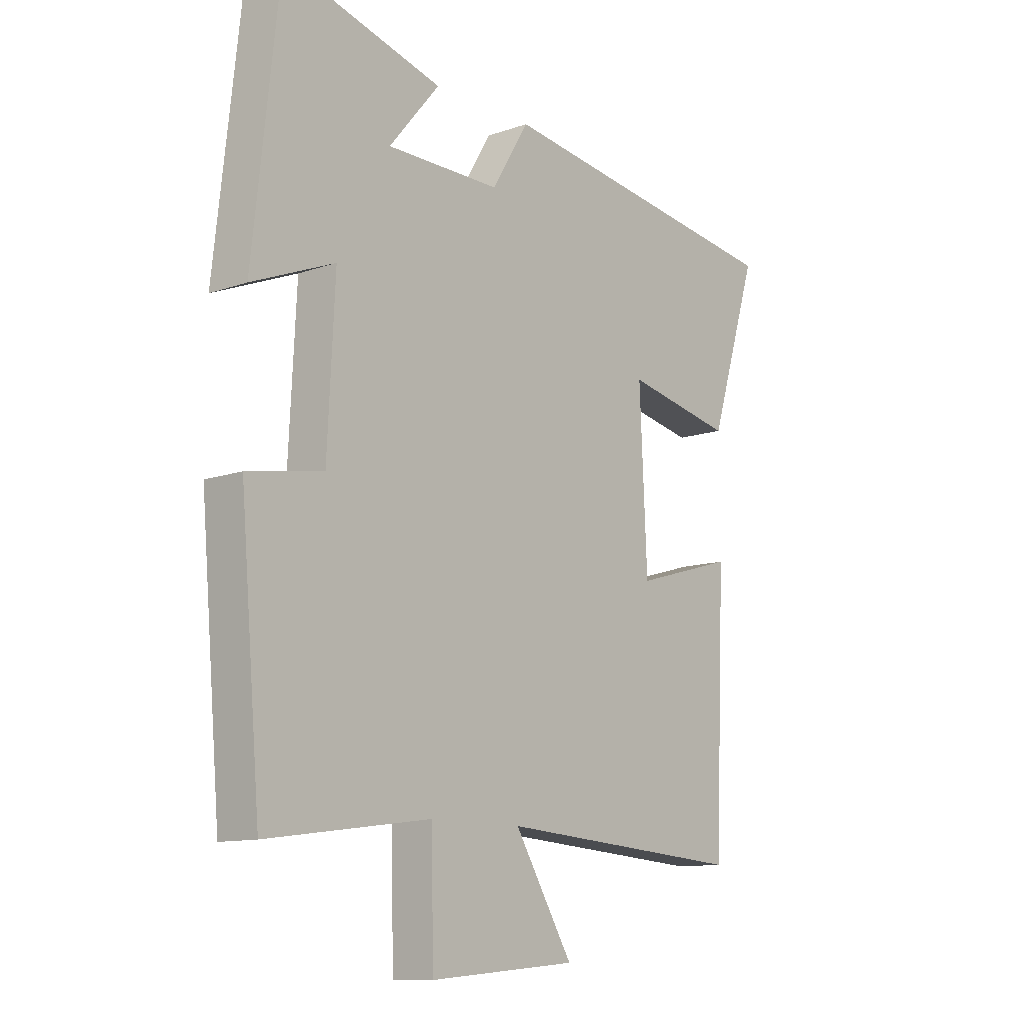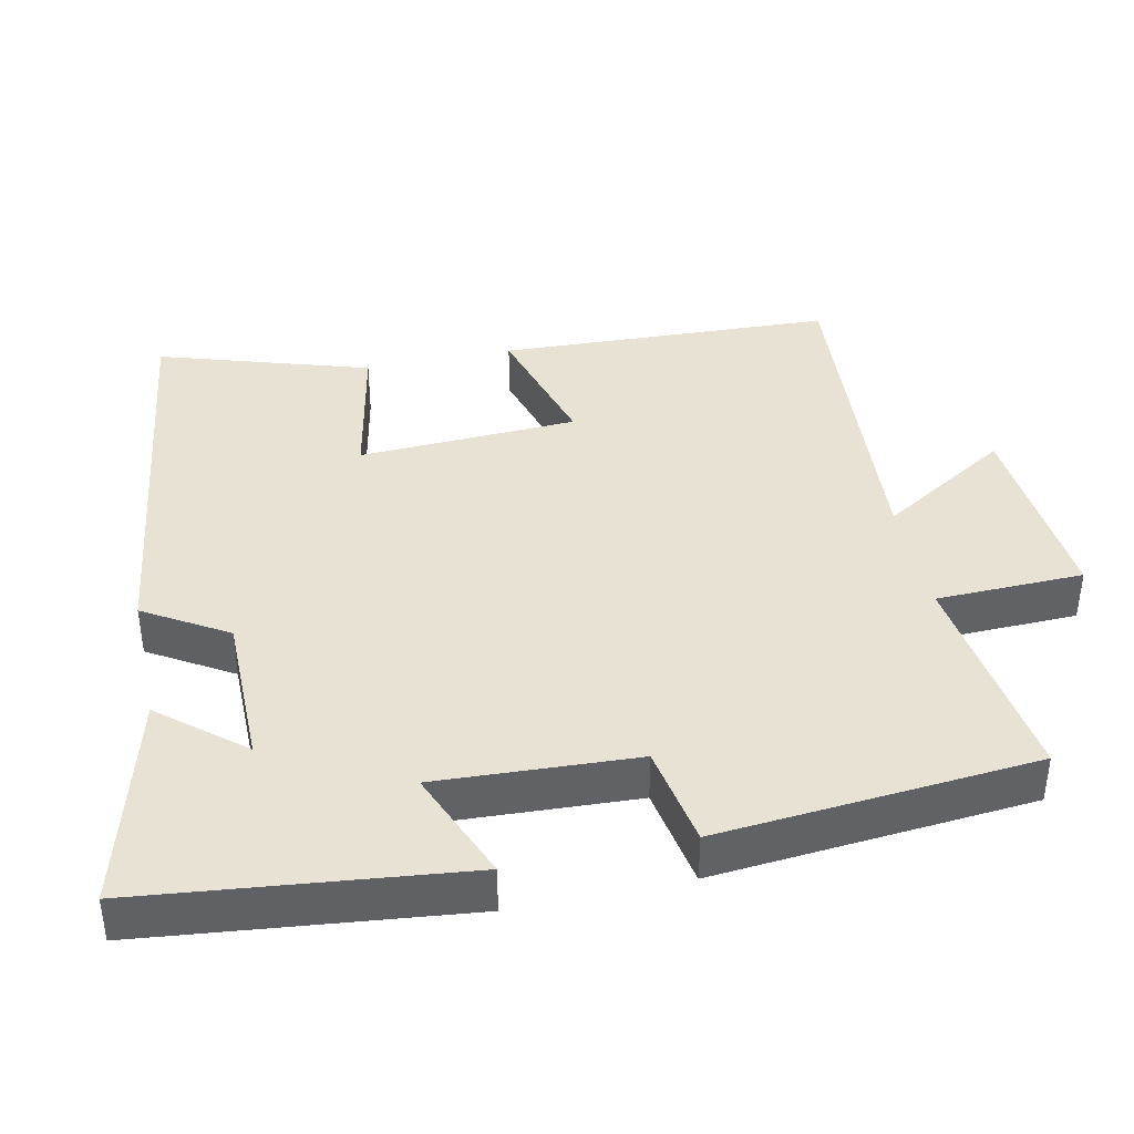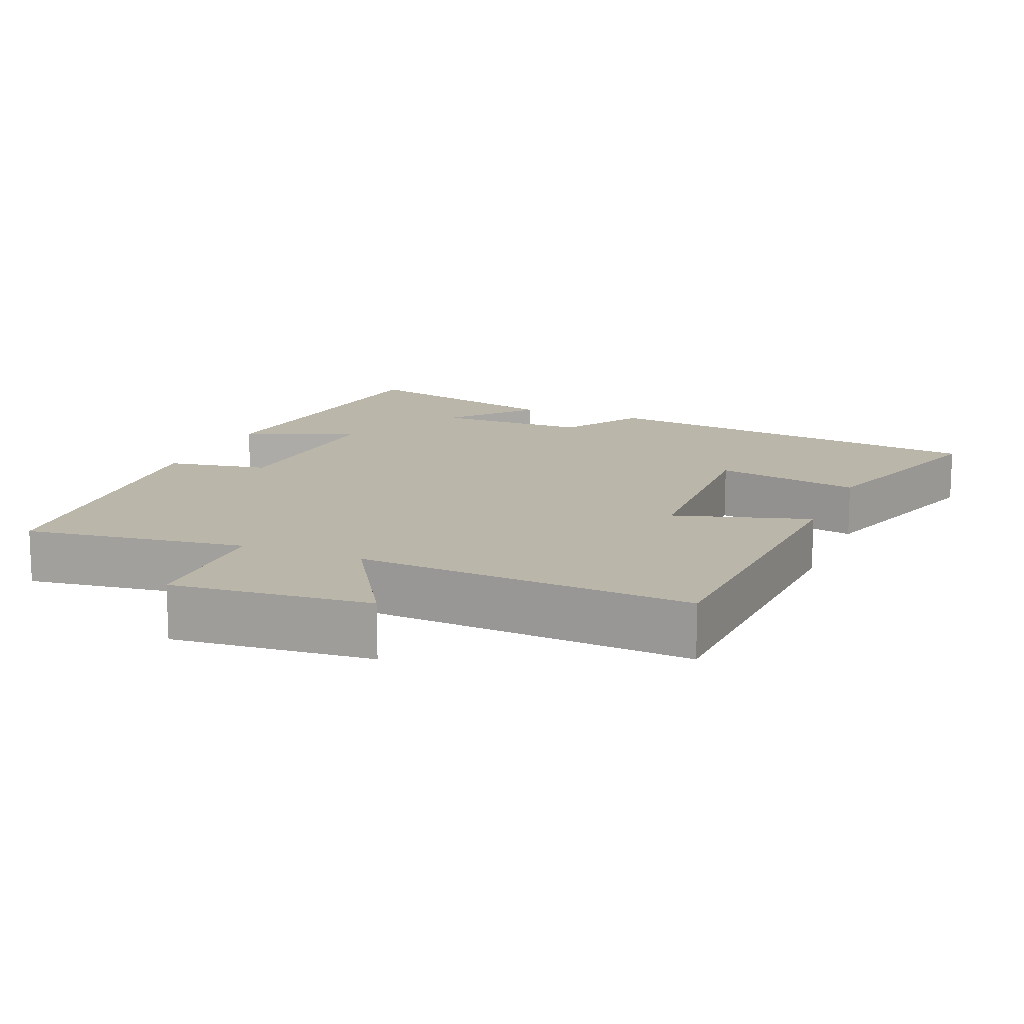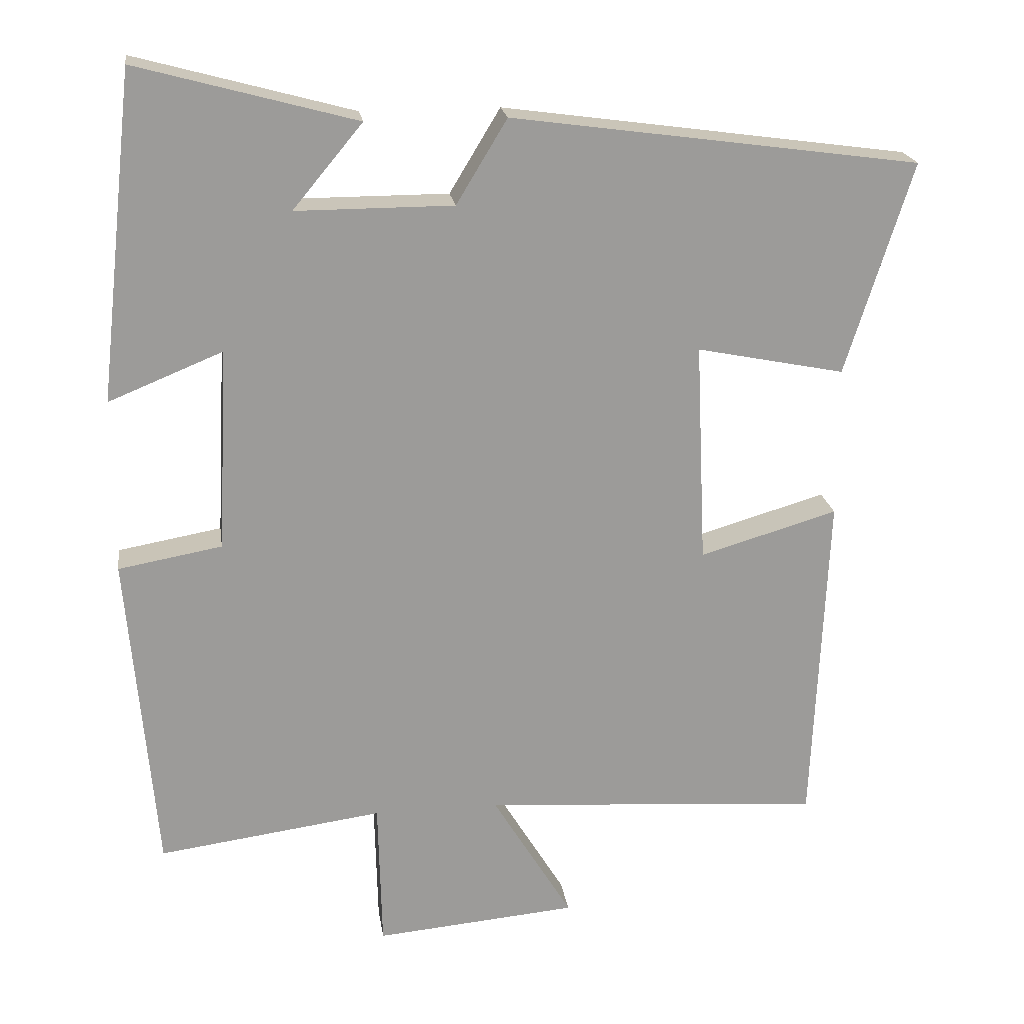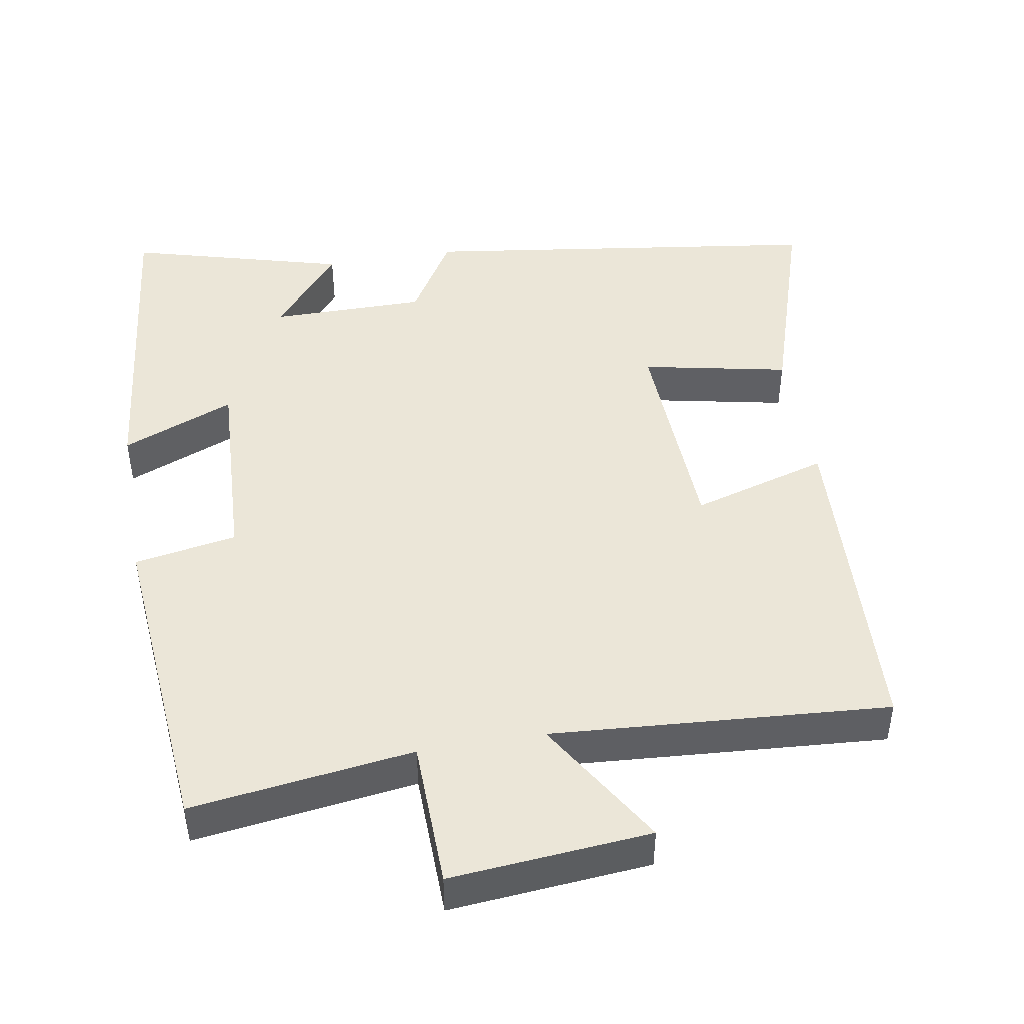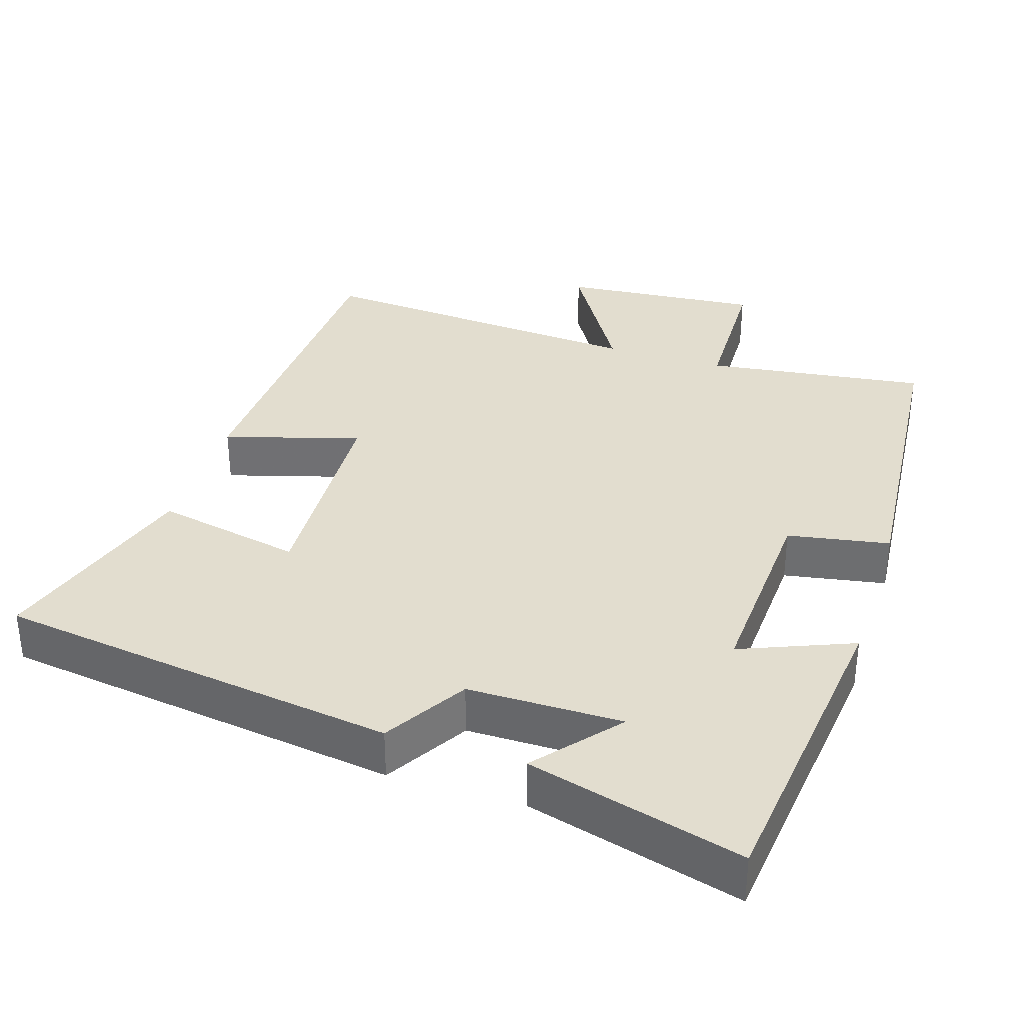
<metadata>
{"format":"obj","ext":"obj","renderer":"f3d","projection":"perspective","resolution":1024,"background":"white","views":[{"elev":-11.6,"azim":130.2,"up":"+Z"},{"elev":40.0,"azim":77.9,"up":"+Y"},{"elev":13.8,"azim":-157.6,"up":"+Y"},{"elev":20.7,"azim":171.7,"up":"+Z"},{"elev":46.3,"azim":170.3,"up":"+Y"},{"elev":34.8,"azim":17.7,"up":"+Y"}]}
</metadata>
<code>
v 0.451 0.07 0.581
v 0.5 0.07 0.137
v 0.345 0.07 0.2
v 0.359 0.07 -0.076
v 0.5 0.07 -0.101
v 0.462 0.07 -0.541
v 0.156 0.07 -0.5
v 0.151 0.07 -0.703
v -0.125 0.07 -0.679
v -0.016 0.07 -0.5
v -0.48 0.07 -0.533
v -0.5 0.07 -0.072
v -0.312 0.07 -0.127
v -0.298 0.07 0.175
v -0.5 0.07 0.134
v -0.591 0.07 0.423
v -0.035 0.07 0.5
v 0.034 0.07 0.386
v 0.248 0.07 0.386
v 0.153 0.07 0.5
v 0.451 0 0.581
v 0.5 0 0.137
v 0.345 0 0.2
v 0.359 0 -0.076
v 0.5 0 -0.101
v 0.462 0 -0.541
v 0.156 0 -0.5
v 0.151 0 -0.703
v -0.125 0 -0.679
v -0.016 0 -0.5
v -0.48 0 -0.533
v -0.5 0 -0.072
v -0.312 0 -0.127
v -0.298 0 0.175
v -0.5 0 0.134
v -0.591 0 0.423
v -0.035 0 0.5
v 0.034 0 0.386
v 0.248 0 0.386
v 0.153 0 0.5
f 19 20 1 2
f 18 19 2 3
f 15 16 17 18
f 14 15 18
f 13 14 18 3
f 10 11 12 13
f 10 13 3 4
f 7 8 9 10
f 7 10 4 5
f 5 6 7
f 22 21 40 39
f 23 22 39 38
f 38 37 36 35
f 38 35 34
f 23 38 34 33
f 33 32 31 30
f 24 23 33 30
f 30 29 28 27
f 25 24 30 27
f 27 26 25
f 1 21 22 2
f 2 22 23 3
f 3 23 24 4
f 4 24 25 5
f 5 25 26 6
f 6 26 27 7
f 7 27 28 8
f 8 28 29 9
f 9 29 30 10
f 10 30 31 11
f 11 31 32 12
f 12 32 33 13
f 13 33 34 14
f 14 34 35 15
f 15 35 36 16
f 16 36 37 17
f 17 37 38 18
f 18 38 39 19
f 19 39 40 20
f 20 40 21 1

</code>
